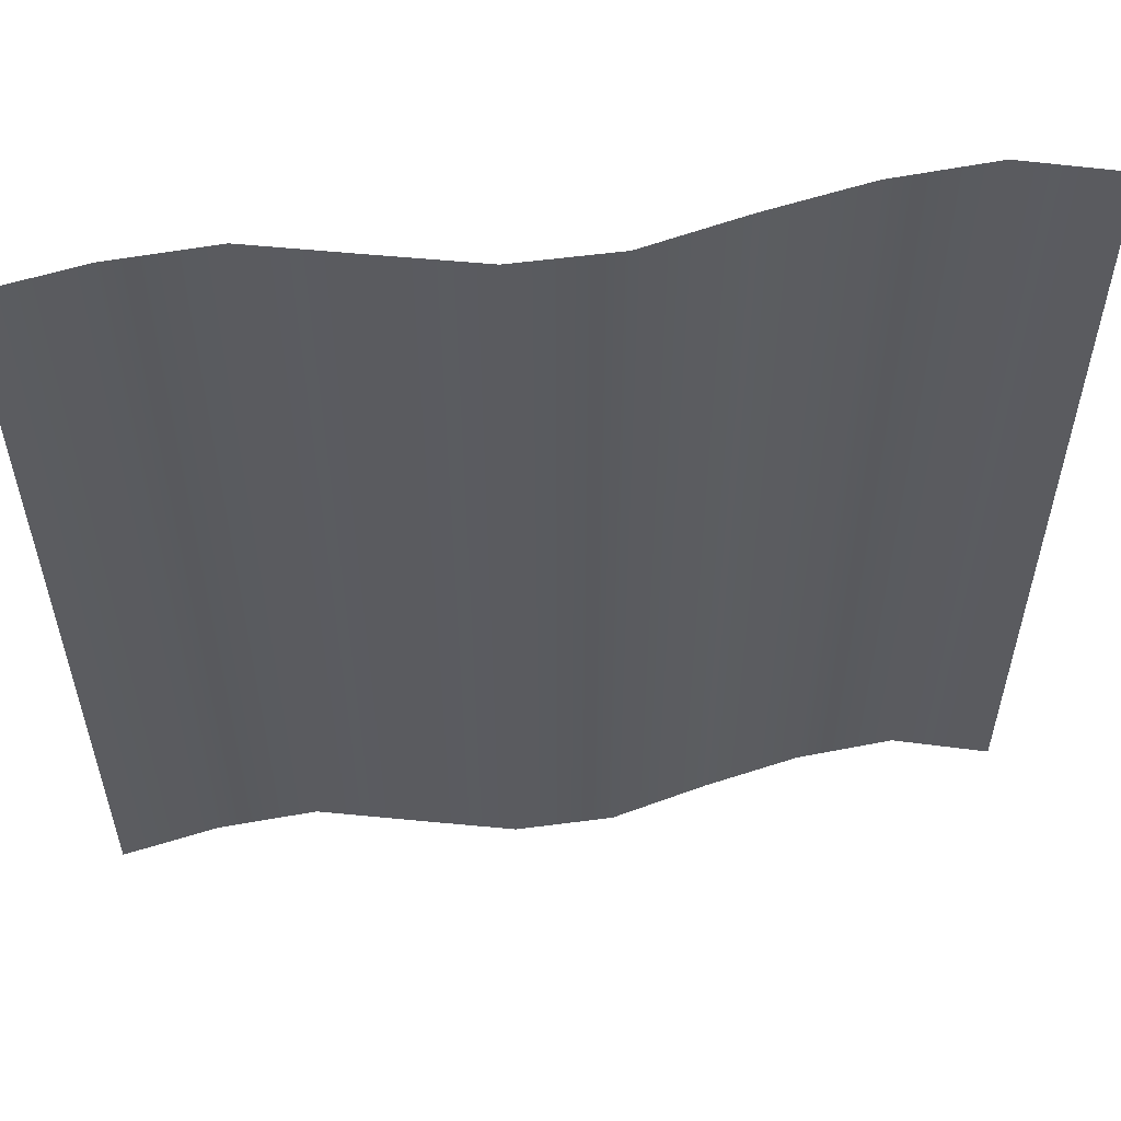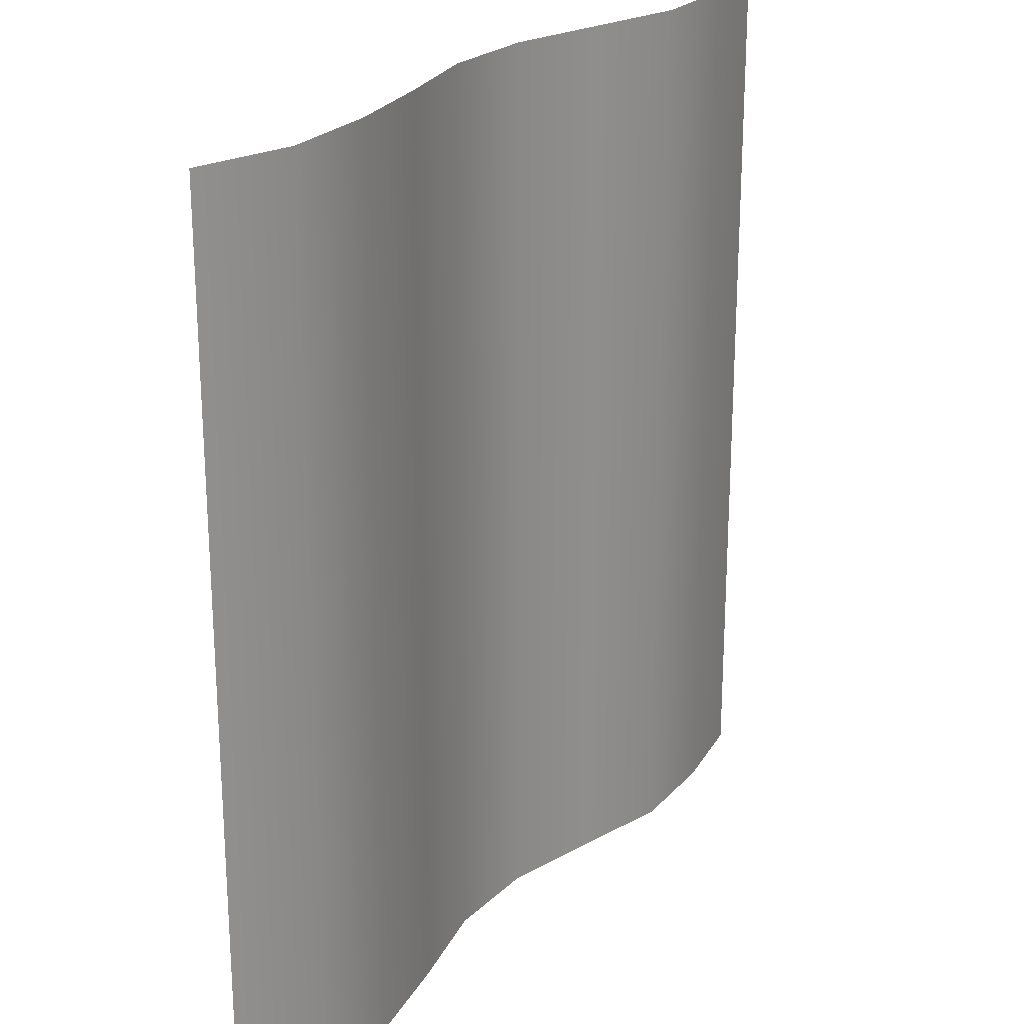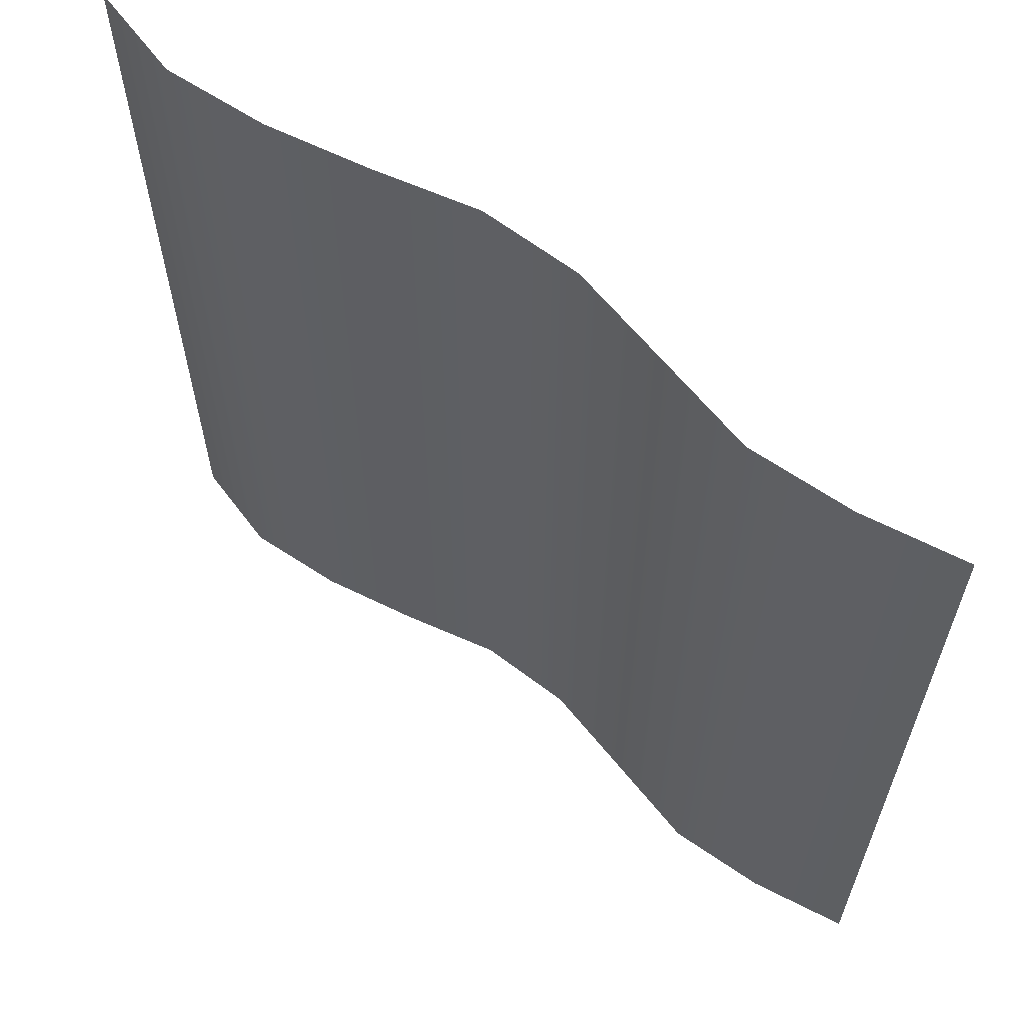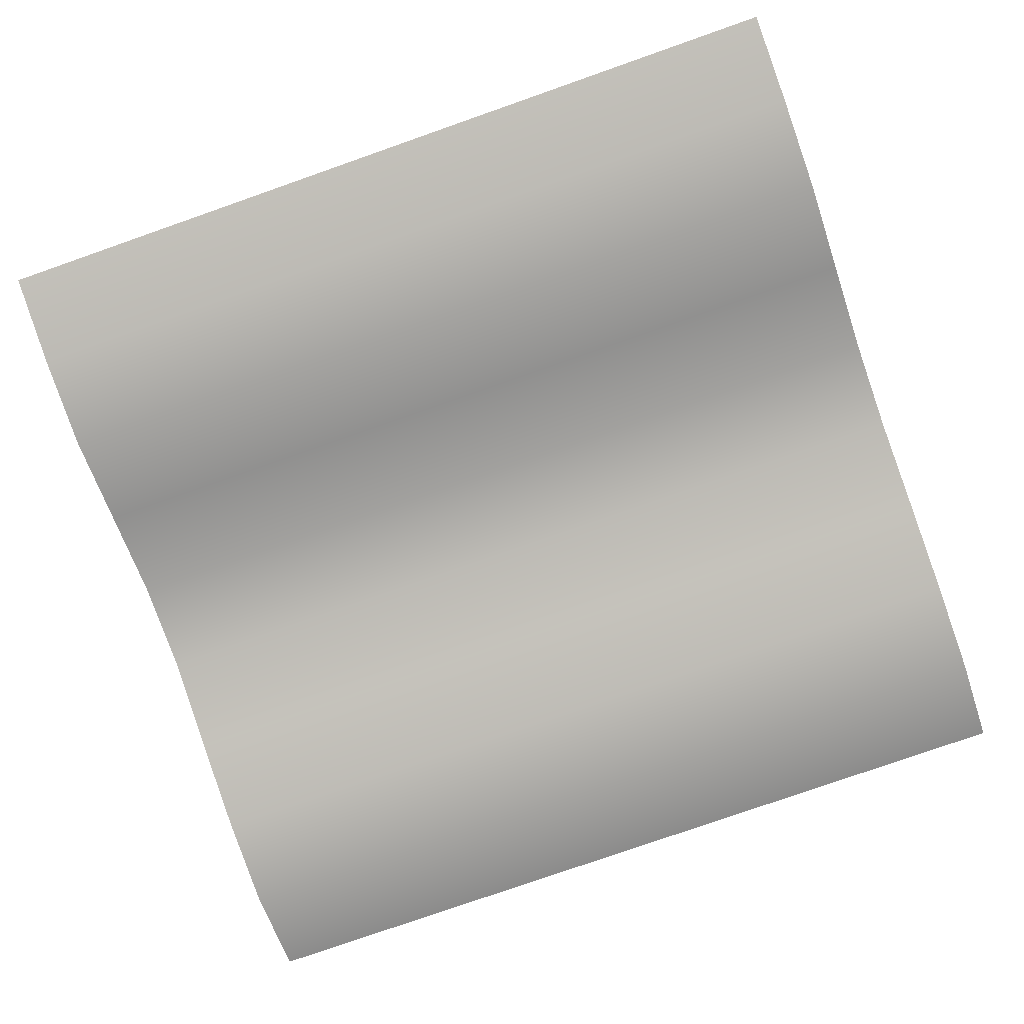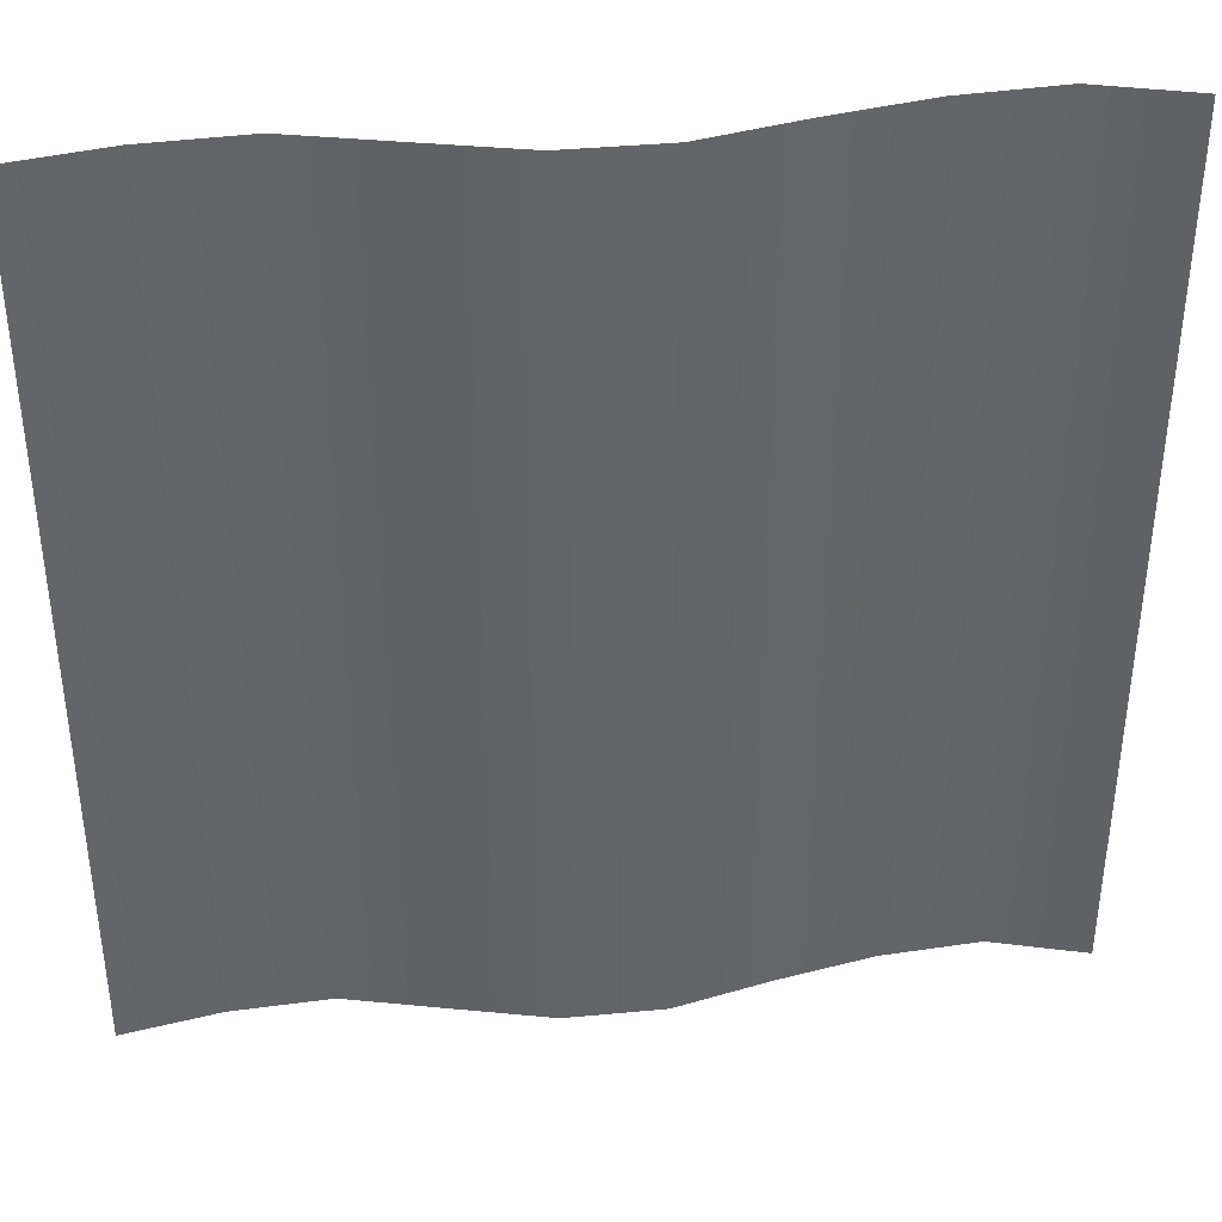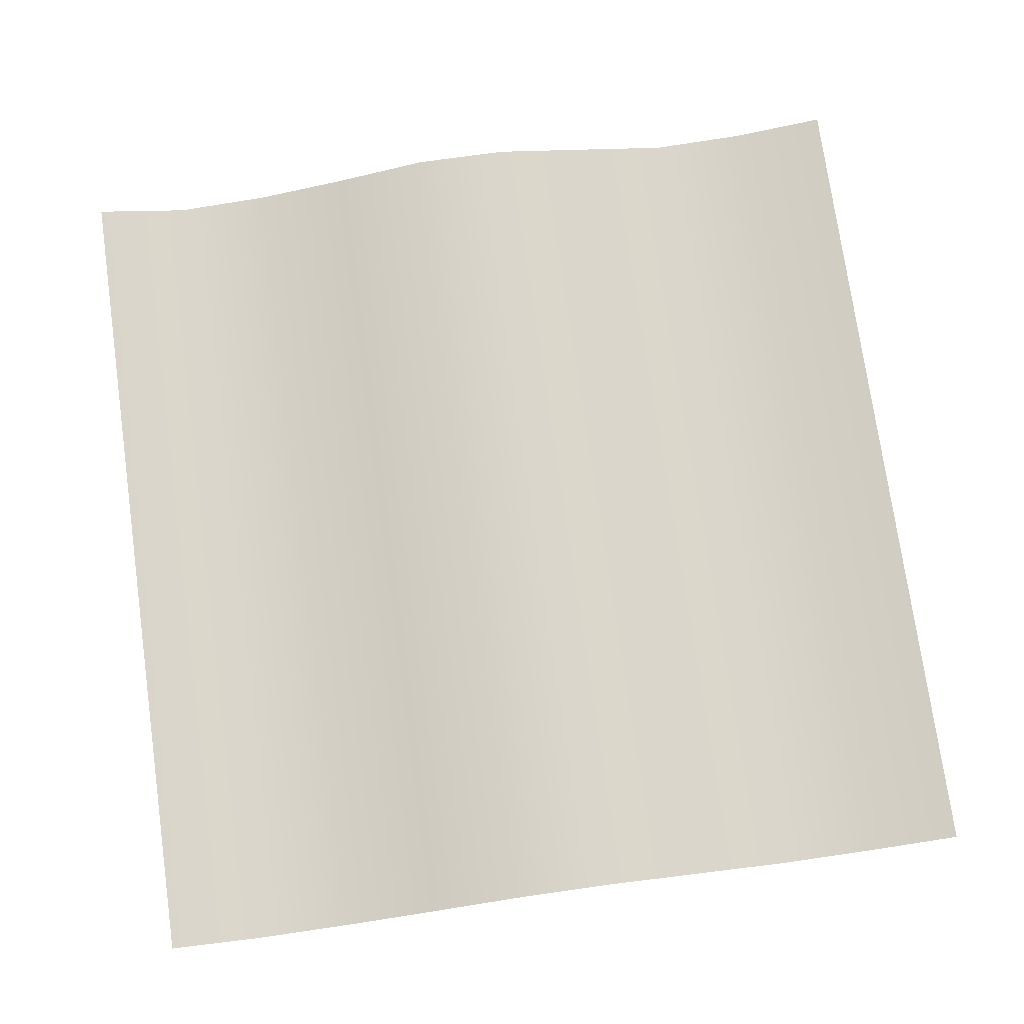
<metadata>
{"format":"obj","ext":"obj","renderer":"f3d","projection":"perspective","resolution":1024,"background":"white","views":[{"elev":56.5,"azim":172.2,"up":"+Z"},{"elev":23.4,"azim":-56.6,"up":"+Z"},{"elev":63.1,"azim":37.6,"up":"+Z"},{"elev":-78.2,"azim":109.3,"up":"+Y"},{"elev":39.1,"azim":173.3,"up":"+Z"},{"elev":75.1,"azim":-8.0,"up":"+Y"}]}
</metadata>
<code>
o Grid.001
v 1 0.05825 0.9938
v 0.7816 0.0184 0.9938
v 0.5575 0.00742 0.9938
v 0.3353 0.06137 0.9938
v 0.1131 0.1146 0.9938
v -0.1091 0.1146 0.9938
v -0.3314 0.06137 0.9938
v -0.5536 0.01754 0.9938
v -0.7799 0.002211 0.9938
v -0.9939 0.0619 0.9938
v 1 0.05825 0.7715
v 0.7816 0.0184 0.7715
v 0.5575 0.00742 0.7715
v 0.3353 0.06137 0.7715
v 0.1131 0.1146 0.7715
v -0.1091 0.1146 0.7715
v -0.3314 0.06137 0.7715
v -0.5536 0.01754 0.7715
v -0.7799 0.002211 0.7715
v -0.9939 0.0619 0.7715
v 1 0.05825 0.5493
v 0.7816 0.0184 0.5493
v 0.5575 0.00742 0.5493
v 0.3353 0.06137 0.5493
v 0.1131 0.1146 0.5493
v -0.1091 0.1146 0.5493
v -0.3314 0.06137 0.5493
v -0.5536 0.01754 0.5493
v -0.7799 0.002211 0.5493
v -0.9939 0.0619 0.5493
v 1 0.05825 0.3271
v 0.7816 0.0184 0.3271
v 0.5575 0.00742 0.3271
v 0.3353 0.06137 0.3271
v 0.1131 0.1146 0.3271
v -0.1091 0.1146 0.3271
v -0.3314 0.06137 0.3271
v -0.5536 0.01754 0.3271
v -0.7799 0.002211 0.3271
v -0.9939 0.0619 0.3271
v 1 0.05825 0.1049
v 0.7816 0.0184 0.1049
v 0.5575 0.00742 0.1049
v 0.3353 0.06137 0.1049
v 0.1131 0.1146 0.1049
v -0.1091 0.1146 0.1049
v -0.3314 0.06137 0.1049
v -0.5536 0.01754 0.1049
v -0.7799 0.002211 0.1049
v -0.9939 0.0619 0.1049
v 1 0.05825 -0.1174
v 0.7816 0.0184 -0.1174
v 0.5575 0.00742 -0.1174
v 0.3353 0.06137 -0.1174
v 0.1131 0.1146 -0.1174
v -0.1091 0.1146 -0.1174
v -0.3314 0.06137 -0.1174
v -0.5536 0.01754 -0.1174
v -0.7799 0.002211 -0.1174
v -0.9939 0.0619 -0.1174
v 1 0.05825 -0.3396
v 0.7816 0.0184 -0.3396
v 0.5575 0.00742 -0.3396
v 0.3353 0.06137 -0.3396
v 0.1131 0.1146 -0.3396
v -0.1091 0.1146 -0.3396
v -0.3314 0.06137 -0.3396
v -0.5536 0.01754 -0.3396
v -0.7799 0.002211 -0.3396
v -0.9939 0.0619 -0.3396
v 1 0.05825 -0.5618
v 0.7816 0.0184 -0.5618
v 0.5575 0.00742 -0.5618
v 0.3353 0.06137 -0.5618
v 0.1131 0.1146 -0.5618
v -0.1091 0.1146 -0.5618
v -0.3314 0.06137 -0.5618
v -0.5536 0.01754 -0.5618
v -0.7799 0.002211 -0.5618
v -0.9939 0.0619 -0.5618
v 1 0.05825 -0.784
v 0.7816 0.0184 -0.784
v 0.5575 0.00742 -0.784
v 0.3353 0.06137 -0.784
v 0.1131 0.1146 -0.784
v -0.1091 0.1146 -0.784
v -0.3314 0.06137 -0.784
v -0.5536 0.01754 -0.784
v -0.7799 0.002211 -0.784
v -0.9939 0.0619 -0.784
v 1 0.05825 -1.006
v 0.7816 0.0184 -1.006
v 0.5575 0.00742 -1.006
v 0.3353 0.06137 -1.006
v 0.1131 0.1146 -1.006
v -0.1091 0.1146 -1.006
v -0.3314 0.06137 -1.006
v -0.5536 0.01754 -1.006
v -0.7799 0.002211 -1.006
v -0.9939 0.0619 -1.006
f 10 20 19 9
f 4 14 13 3
f 5 15 14 4
f 6 16 15 5
f 7 17 16 6
f 8 18 17 7
f 11 1 2 12
f 9 19 18 8
f 3 13 12 2
f 17 27 26 16
f 18 28 27 17
f 12 22 21 11
f 19 29 28 18
f 13 23 22 12
f 20 30 29 19
f 14 24 23 13
f 15 25 24 14
f 16 26 25 15
f 27 37 36 26
f 28 38 37 27
f 22 32 31 21
f 29 39 38 28
f 23 33 32 22
f 30 40 39 29
f 24 34 33 23
f 25 35 34 24
f 26 36 35 25
f 36 46 45 35
f 37 47 46 36
f 38 48 47 37
f 32 42 41 31
f 39 49 48 38
f 33 43 42 32
f 40 50 49 39
f 34 44 43 33
f 35 45 44 34
f 46 56 55 45
f 47 57 56 46
f 48 58 57 47
f 42 52 51 41
f 49 59 58 48
f 43 53 52 42
f 50 60 59 49
f 44 54 53 43
f 45 55 54 44
f 55 65 64 54
f 56 66 65 55
f 57 67 66 56
f 58 68 67 57
f 52 62 61 51
f 59 69 68 58
f 53 63 62 52
f 60 70 69 59
f 54 64 63 53
f 65 75 74 64
f 66 76 75 65
f 67 77 76 66
f 68 78 77 67
f 62 72 71 61
f 69 79 78 68
f 63 73 72 62
f 70 80 79 69
f 64 74 73 63
f 74 84 83 73
f 75 85 84 74
f 76 86 85 75
f 77 87 86 76
f 78 88 87 77
f 72 82 81 71
f 79 89 88 78
f 73 83 82 72
f 80 90 89 79
f 90 100 99 89
f 84 94 93 83
f 85 95 94 84
f 86 96 95 85
f 87 97 96 86
f 88 98 97 87
f 82 92 91 81
f 89 99 98 88
f 83 93 92 82
o Grid
v 1 0.05825 0.9938
v 0.7816 0.0184 0.9938
v 0.5575 0.00742 0.9938
v 0.3353 0.06137 0.9938
v 0.1131 0.1146 0.9938
v -0.1091 0.1146 0.9938
v -0.3314 0.06137 0.9938
v -0.5536 0.01754 0.9938
v -0.7799 0.002211 0.9938
v -0.9939 0.0619 0.9938
v 1 0.05825 0.7715
v 0.7816 0.0184 0.7715
v 0.5575 0.00742 0.7715
v 0.3353 0.06137 0.7715
v 0.1131 0.1146 0.7715
v -0.1091 0.1146 0.7715
v -0.3314 0.06137 0.7715
v -0.5536 0.01754 0.7715
v -0.7799 0.002211 0.7715
v -0.9939 0.0619 0.7715
v 1 0.05825 0.5493
v 0.7816 0.0184 0.5493
v 0.5575 0.00742 0.5493
v 0.3353 0.06137 0.5493
v 0.1131 0.1146 0.5493
v -0.1091 0.1146 0.5493
v -0.3314 0.06137 0.5493
v -0.5536 0.01754 0.5493
v -0.7799 0.002211 0.5493
v -0.9939 0.0619 0.5493
v 1 0.05825 0.3271
v 0.7816 0.0184 0.3271
v 0.5575 0.00742 0.3271
v 0.3353 0.06137 0.3271
v 0.1131 0.1146 0.3271
v -0.1091 0.1146 0.3271
v -0.3314 0.06137 0.3271
v -0.5536 0.01754 0.3271
v -0.7799 0.002211 0.3271
v -0.9939 0.0619 0.3271
v 1 0.05825 0.1049
v 0.7816 0.0184 0.1049
v 0.5575 0.00742 0.1049
v 0.3353 0.06137 0.1049
v 0.1131 0.1146 0.1049
v -0.1091 0.1146 0.1049
v -0.3314 0.06137 0.1049
v -0.5536 0.01754 0.1049
v -0.7799 0.002211 0.1049
v -0.9939 0.0619 0.1049
v 1 0.05825 -0.1174
v 0.7816 0.0184 -0.1174
v 0.5575 0.00742 -0.1174
v 0.3353 0.06137 -0.1174
v 0.1131 0.1146 -0.1174
v -0.1091 0.1146 -0.1174
v -0.3314 0.06137 -0.1174
v -0.5536 0.01754 -0.1174
v -0.7799 0.002211 -0.1174
v -0.9939 0.0619 -0.1174
v 1 0.05825 -0.3396
v 0.7816 0.0184 -0.3396
v 0.5575 0.00742 -0.3396
v 0.3353 0.06137 -0.3396
v 0.1131 0.1146 -0.3396
v -0.1091 0.1146 -0.3396
v -0.3314 0.06137 -0.3396
v -0.5536 0.01754 -0.3396
v -0.7799 0.002211 -0.3396
v -0.9939 0.0619 -0.3396
v 1 0.05825 -0.5618
v 0.7816 0.0184 -0.5618
v 0.5575 0.00742 -0.5618
v 0.3353 0.06137 -0.5618
v 0.1131 0.1146 -0.5618
v -0.1091 0.1146 -0.5618
v -0.3314 0.06137 -0.5618
v -0.5536 0.01754 -0.5618
v -0.7799 0.002211 -0.5618
v -0.9939 0.0619 -0.5618
v 1 0.05825 -0.784
v 0.7816 0.0184 -0.784
v 0.5575 0.00742 -0.784
v 0.3353 0.06137 -0.784
v 0.1131 0.1146 -0.784
v -0.1091 0.1146 -0.784
v -0.3314 0.06137 -0.784
v -0.5536 0.01754 -0.784
v -0.7799 0.002211 -0.784
v -0.9939 0.0619 -0.784
v 1 0.05825 -1.006
v 0.7816 0.0184 -1.006
v 0.5575 0.00742 -1.006
v 0.3353 0.06137 -1.006
v 0.1131 0.1146 -1.006
v -0.1091 0.1146 -1.006
v -0.3314 0.06137 -1.006
v -0.5536 0.01754 -1.006
v -0.7799 0.002211 -1.006
v -0.9939 0.0619 -1.006
f 110 109 119 120
f 104 103 113 114
f 105 104 114 115
f 106 105 115 116
f 107 106 116 117
f 108 107 117 118
f 102 101 111 112
f 109 108 118 119
f 103 102 112 113
f 117 116 126 127
f 118 117 127 128
f 112 111 121 122
f 119 118 128 129
f 113 112 122 123
f 120 119 129 130
f 114 113 123 124
f 115 114 124 125
f 116 115 125 126
f 127 126 136 137
f 128 127 137 138
f 122 121 131 132
f 129 128 138 139
f 123 122 132 133
f 130 129 139 140
f 124 123 133 134
f 125 124 134 135
f 126 125 135 136
f 136 135 145 146
f 137 136 146 147
f 138 137 147 148
f 132 131 141 142
f 139 138 148 149
f 133 132 142 143
f 140 139 149 150
f 134 133 143 144
f 135 134 144 145
f 146 145 155 156
f 147 146 156 157
f 148 147 157 158
f 142 141 151 152
f 149 148 158 159
f 143 142 152 153
f 150 149 159 160
f 144 143 153 154
f 145 144 154 155
f 155 154 164 165
f 156 155 165 166
f 157 156 166 167
f 158 157 167 168
f 152 151 161 162
f 159 158 168 169
f 153 152 162 163
f 160 159 169 170
f 154 153 163 164
f 165 164 174 175
f 166 165 175 176
f 167 166 176 177
f 168 167 177 178
f 162 161 171 172
f 169 168 178 179
f 163 162 172 173
f 170 169 179 180
f 164 163 173 174
f 174 173 183 184
f 175 174 184 185
f 176 175 185 186
f 177 176 186 187
f 178 177 187 188
f 172 171 181 182
f 179 178 188 189
f 173 172 182 183
f 180 179 189 190
f 190 189 199 200
f 184 183 193 194
f 185 184 194 195
f 186 185 195 196
f 187 186 196 197
f 188 187 197 198
f 182 181 191 192
f 189 188 198 199
f 183 182 192 193

</code>
